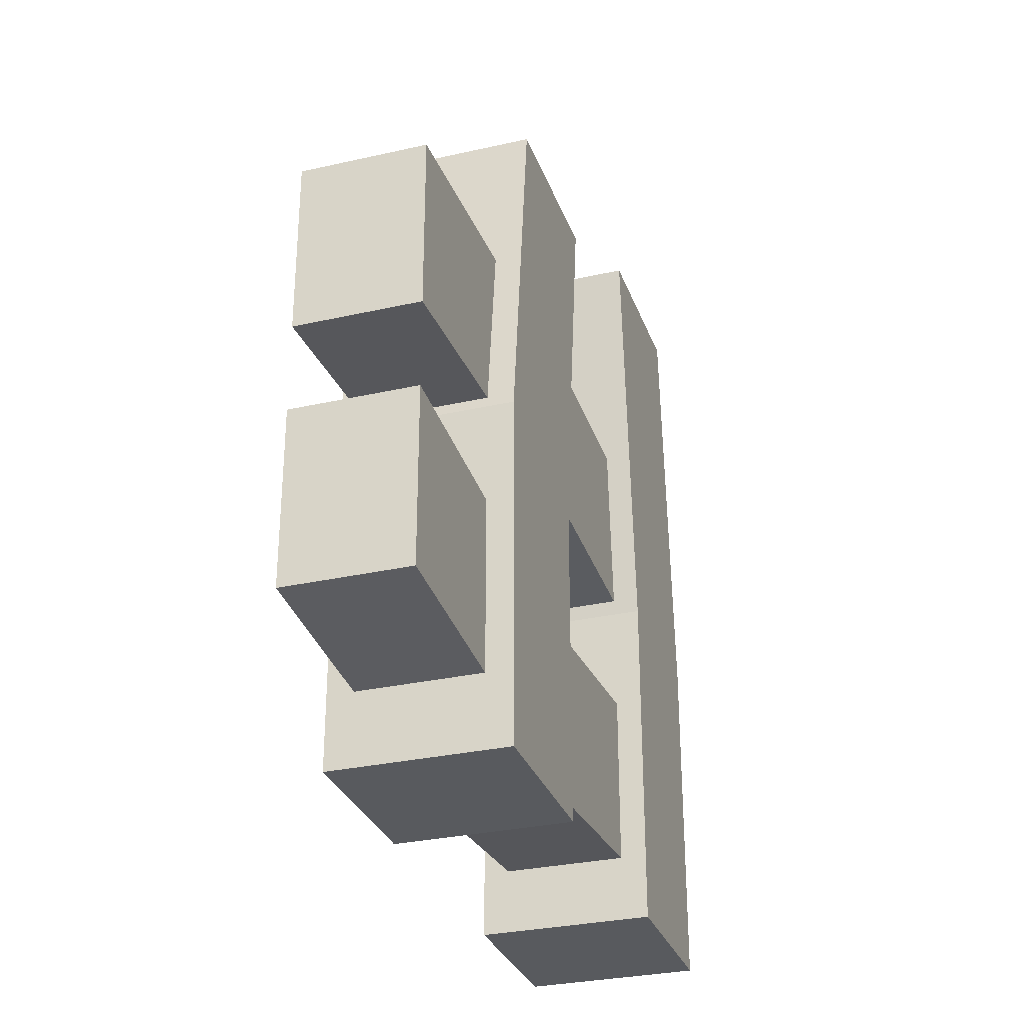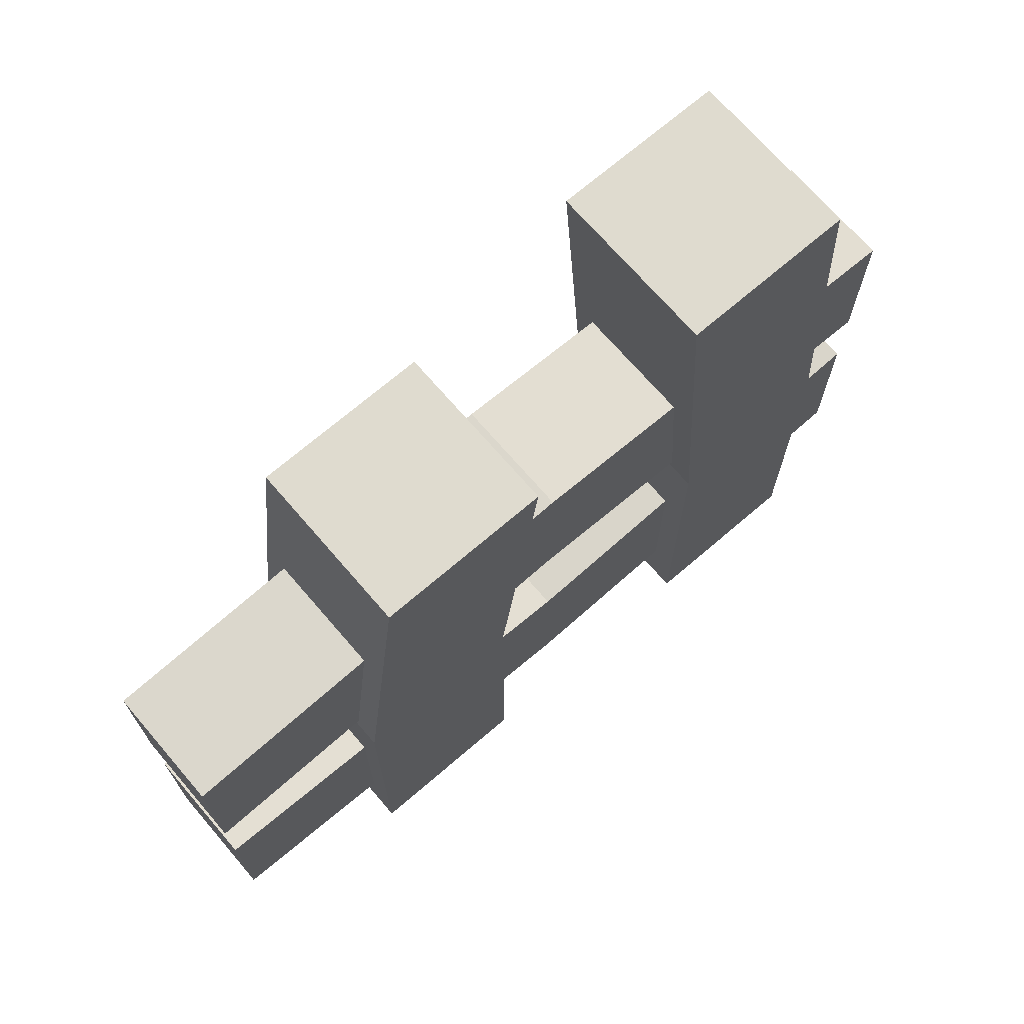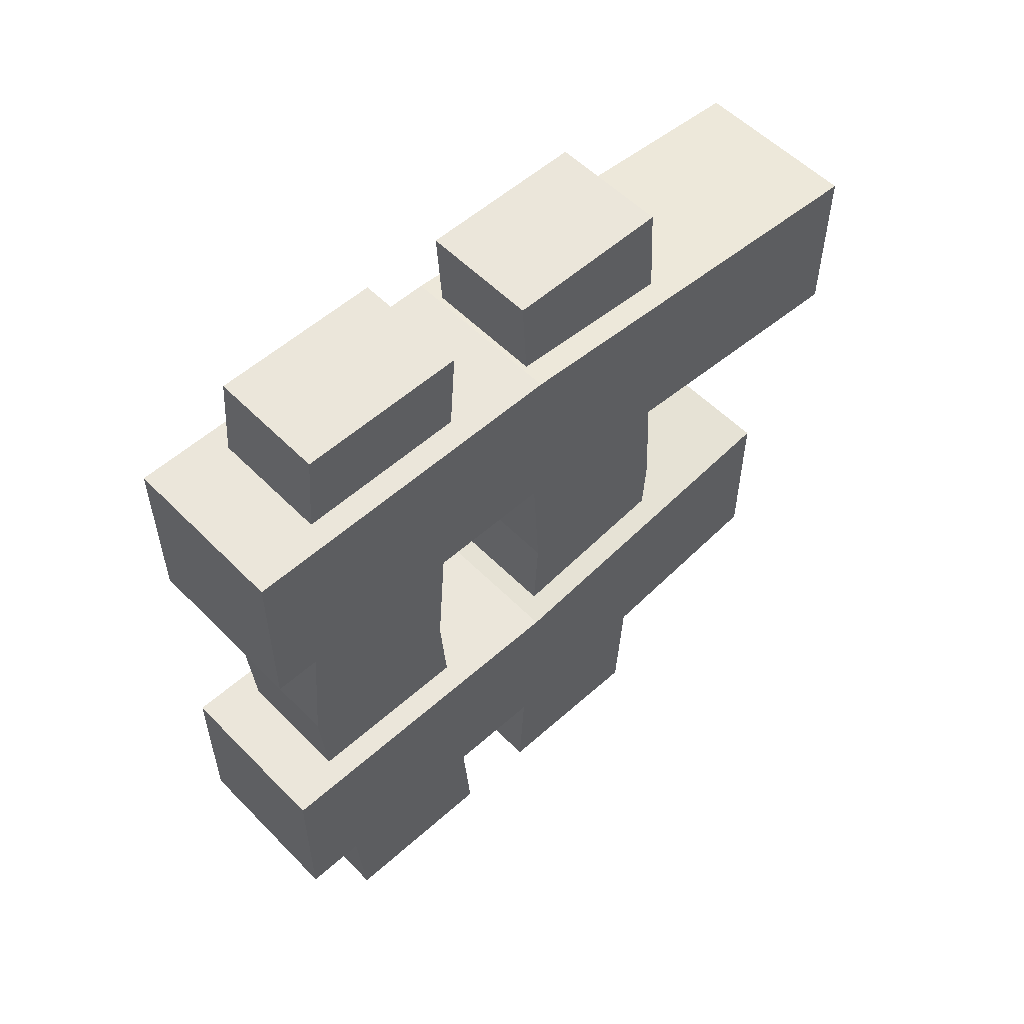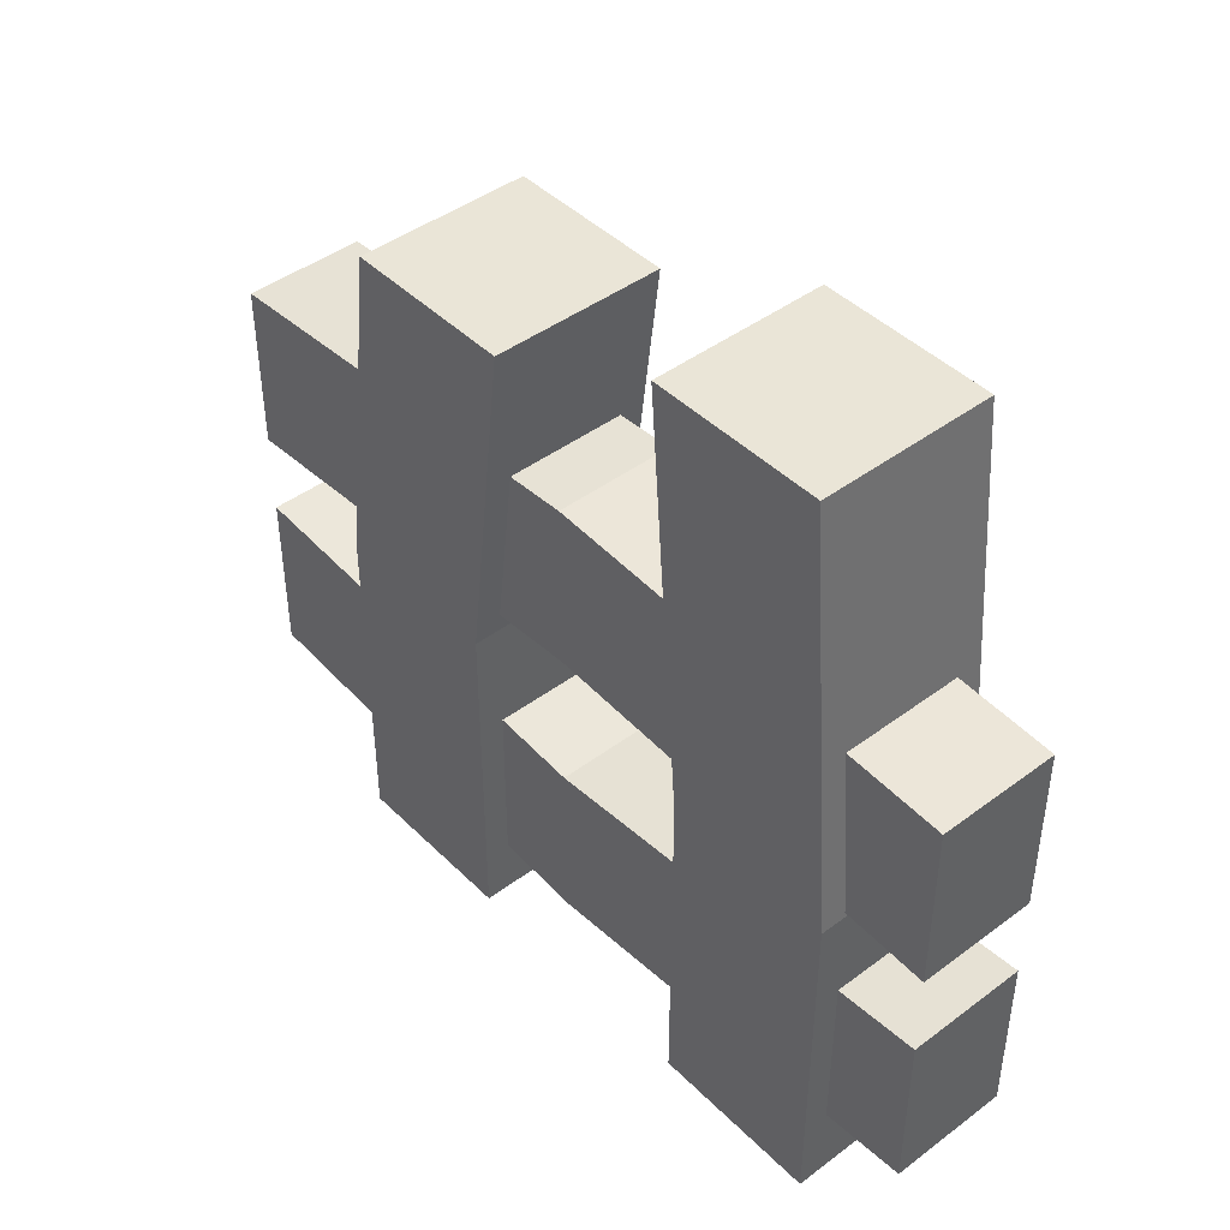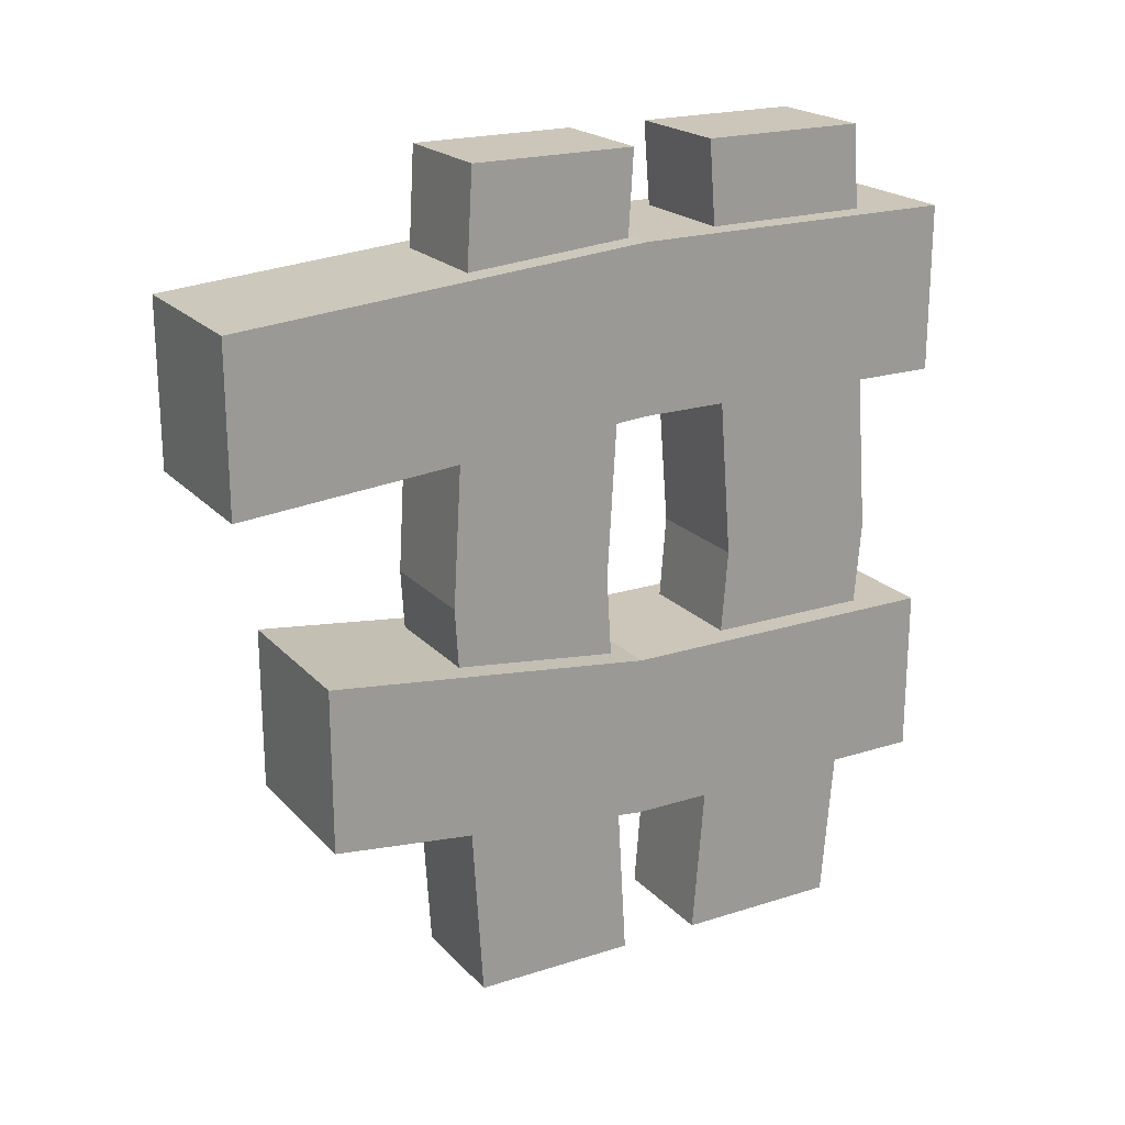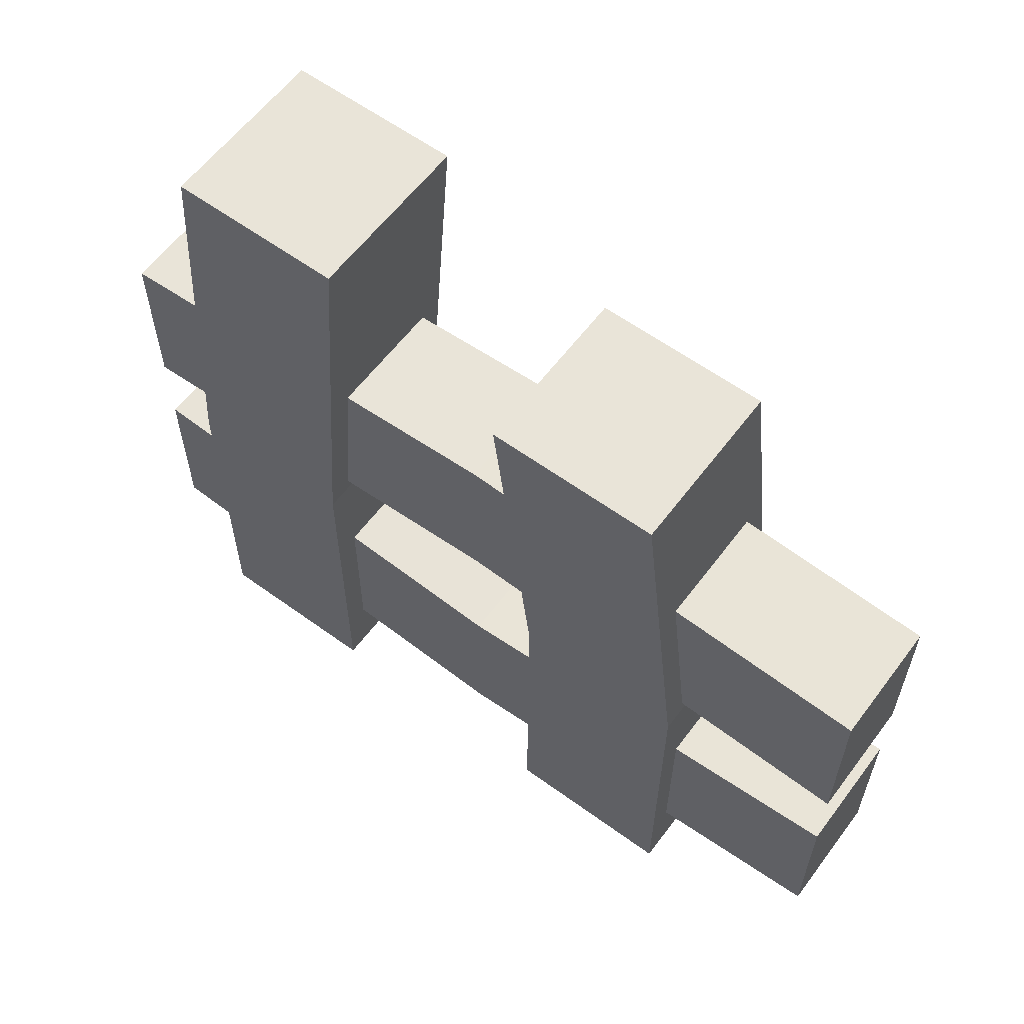
<metadata>
{"format":"obj","ext":"obj","renderer":"f3d","projection":"perspective","resolution":1024,"background":"white","views":[{"elev":-30.5,"azim":-161.9,"up":"+Y"},{"elev":70.3,"azim":-130.7,"up":"+Y"},{"elev":55.0,"azim":46.7,"up":"+Z"},{"elev":44.0,"azim":-41.2,"up":"+Y"},{"elev":20.8,"azim":-119.8,"up":"+Z"},{"elev":59.9,"azim":126.7,"up":"+Y"}]}
</metadata>
<code>
o cuboid
v 0.0625 0.5 -0.2188
v 0.0625 0.5 -0.3438
v 0.0625 0 -0.25
v 0.0625 0 -0.375
v -0.0625 0.5 -0.2188
v -0.0625 0.5 -0.3438
v -0.0625 0 -0.25
v -0.0625 0 -0.375
v 0.0625 0.25 -0.25
v 0.0625 0.25 -0.375
v -0.0625 0.25 -0.375
v -0.0625 0.25 -0.25
f 4 10 9
f 4 9 3
f 7 12 11
f 7 11 8
f 5 1 2
f 5 2 6
f 4 3 7
f 4 7 8
f 3 9 12
f 3 12 7
f 8 11 10
f 8 10 4
f 1 9 10
f 1 10 2
f 2 10 11
f 2 11 6
f 6 11 12
f 6 12 5
f 5 12 9
f 5 9 1
o cuboid
v 0.0625 0.5625 0.0375
v 0.0625 0.5625 -0.0875
v 0.0625 0 0.0625
v 0.0625 0 -0.0625
v -0.0625 0.5625 0.0375
v -0.0625 0.5625 -0.0875
v -0.0625 0 0.0625
v -0.0625 0 -0.0625
v 0.0625 0.25 -0.0625
v 0.0625 0.25 0.0625
v -0.0625 0.25 0.0625
v -0.0625 0.25 -0.0625
f 13 22 21
f 13 21 14
f 18 24 23
f 18 23 17
f 17 13 14
f 17 14 18
f 16 15 19
f 16 19 20
f 17 23 22
f 17 22 13
f 14 21 24
f 14 24 18
f 16 21 22
f 16 22 15
f 15 22 23
f 15 23 19
f 19 23 24
f 19 24 20
f 20 24 21
f 20 21 16
o cuboid
v 0.04375 0.25 0.125
v 0.04375 0.375 0.125
v 0.04375 0.25 -0.5
v 0.04375 0.375 -0.5
v -0.04375 0.25 0.125
v -0.04375 0.375 0.125
v -0.04375 0.25 -0.5
v -0.04375 0.375 -0.5
v 0.04375 0.3938 -0.1875
v 0.04375 0.2688 -0.1875
v -0.04375 0.2688 -0.1875
v -0.04375 0.3938 -0.1875
f 25 34 33
f 25 33 26
f 30 36 35
f 30 35 29
f 29 25 26
f 29 26 30
f 28 27 31
f 28 31 32
f 29 35 34
f 29 34 25
f 26 33 36
f 26 36 30
f 28 33 34
f 28 34 27
f 27 34 35
f 27 35 31
f 31 35 36
f 31 36 32
f 32 36 33
f 32 33 28
o cuboid
v 0.04375 0.0625 0.125
v 0.04375 0.1875 0.125
v 0.04375 0.0625 -0.5
v 0.04375 0.1875 -0.5
v -0.04375 0.0625 0.125
v -0.04375 0.1875 0.125
v -0.04375 0.0625 -0.5
v -0.04375 0.1875 -0.5
v 0.04375 0.1625 -0.1875
v 0.04375 0.0375 -0.1875
v -0.04375 0.0375 -0.1875
v -0.04375 0.1625 -0.1875
f 37 46 45
f 37 45 38
f 42 48 47
f 42 47 41
f 41 37 38
f 41 38 42
f 40 39 43
f 40 43 44
f 41 47 46
f 41 46 37
f 38 45 48
f 38 48 42
f 40 45 46
f 40 46 39
f 39 46 47
f 39 47 43
f 43 47 48
f 43 48 44
f 44 48 45
f 44 45 40

</code>
